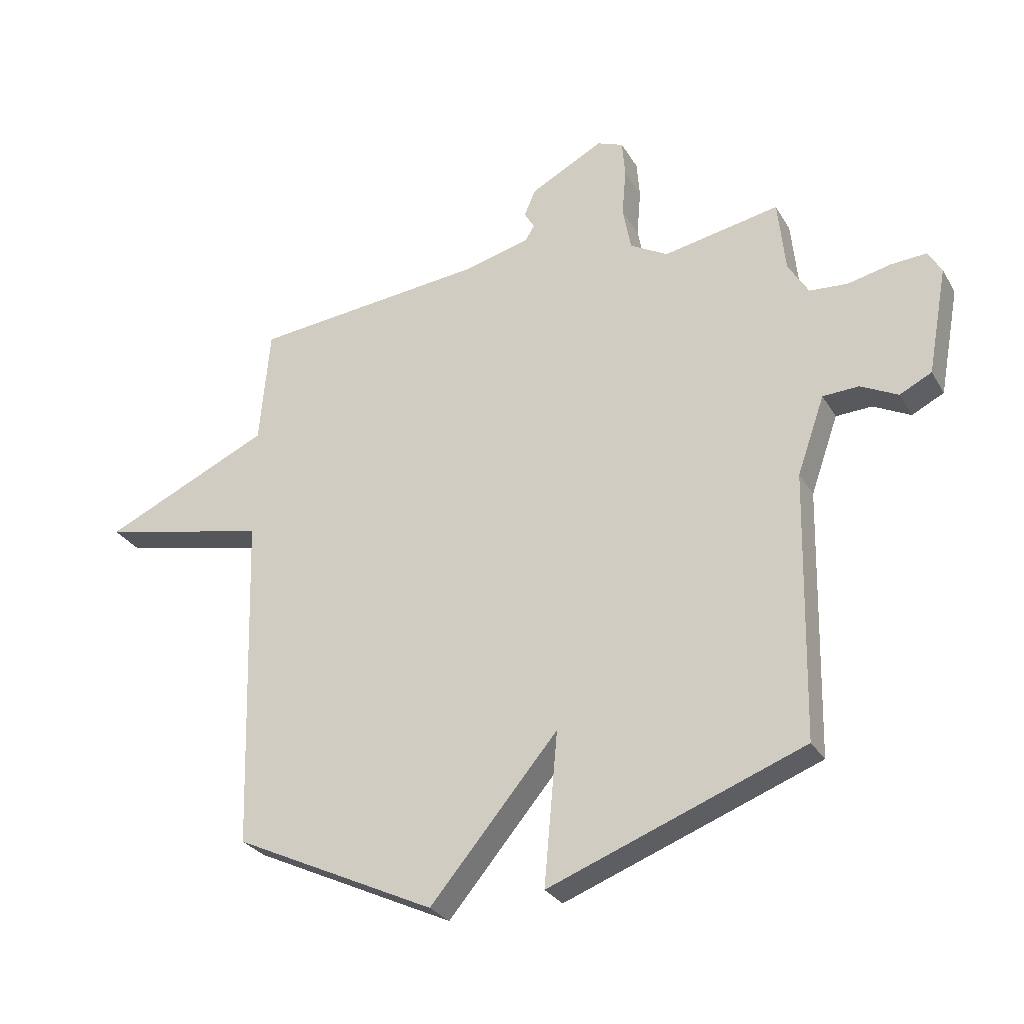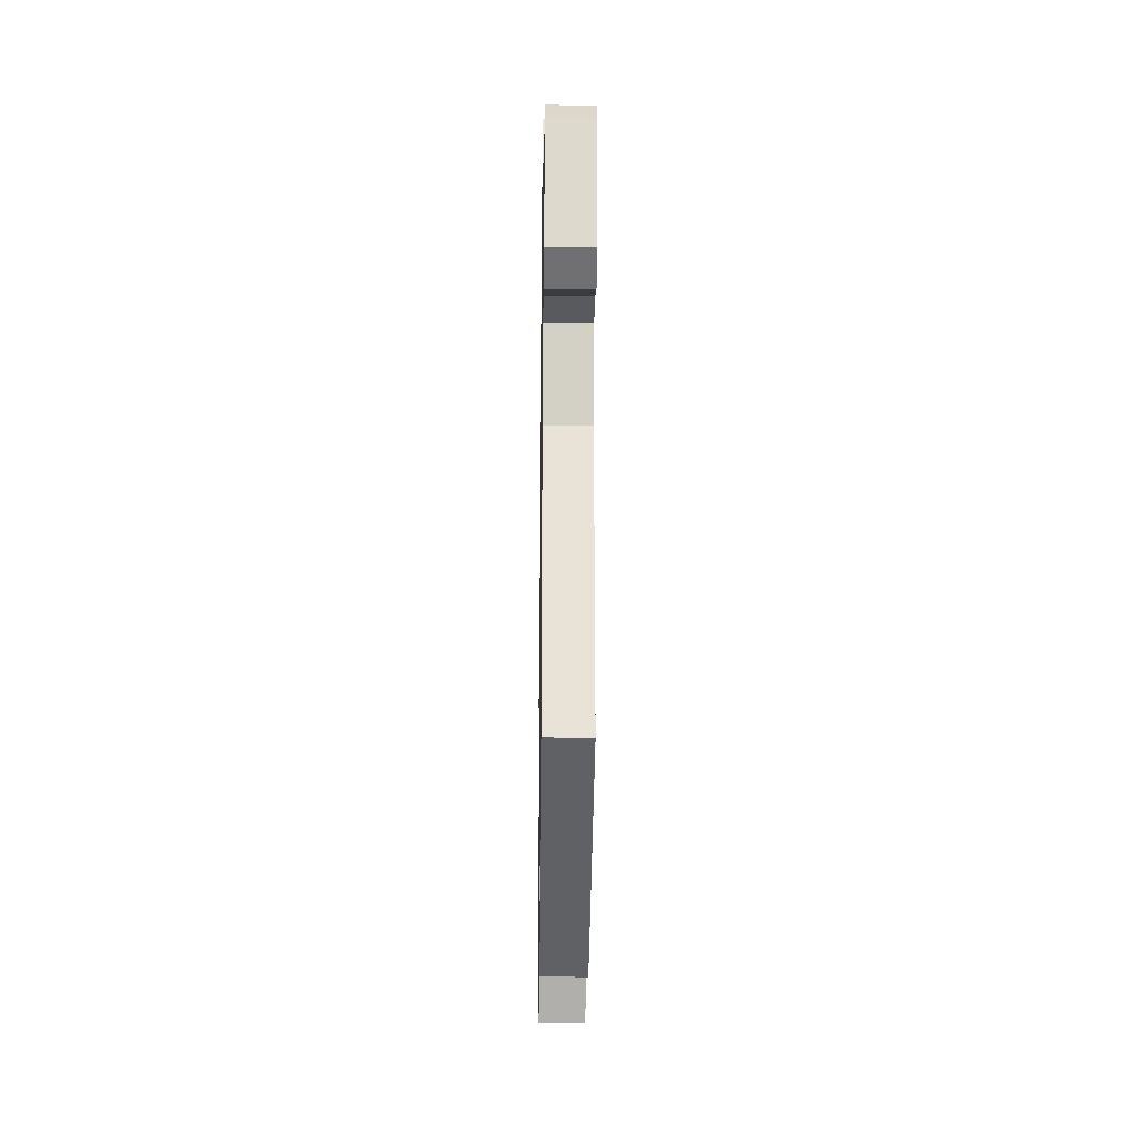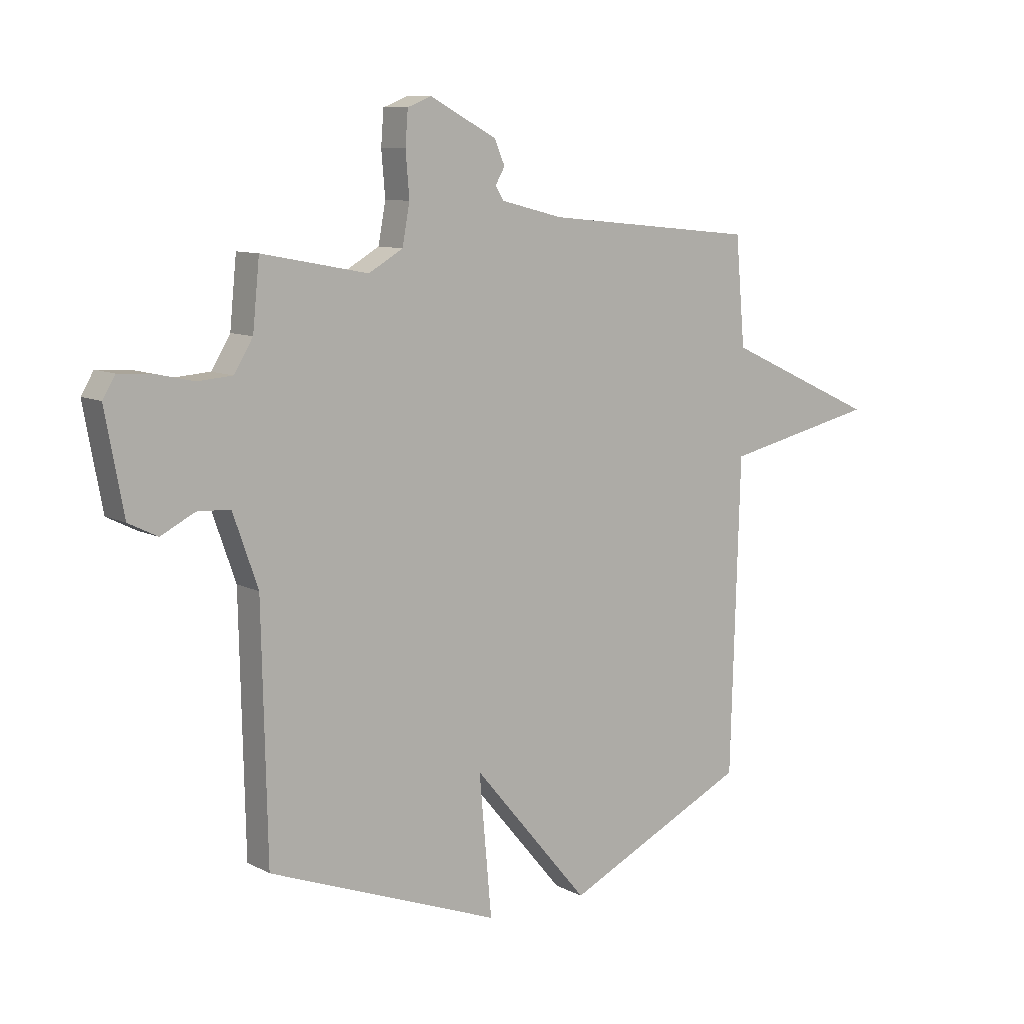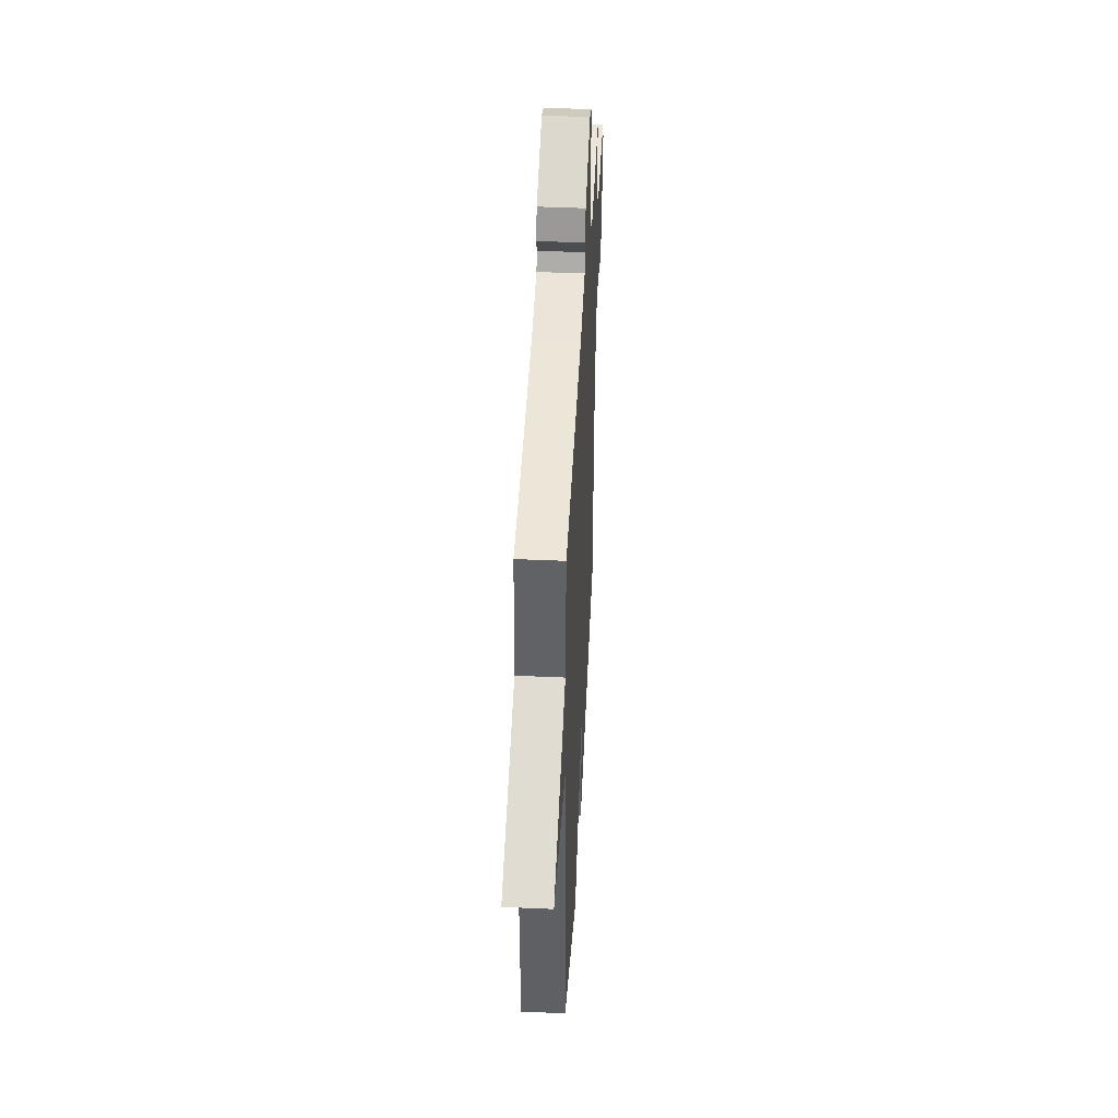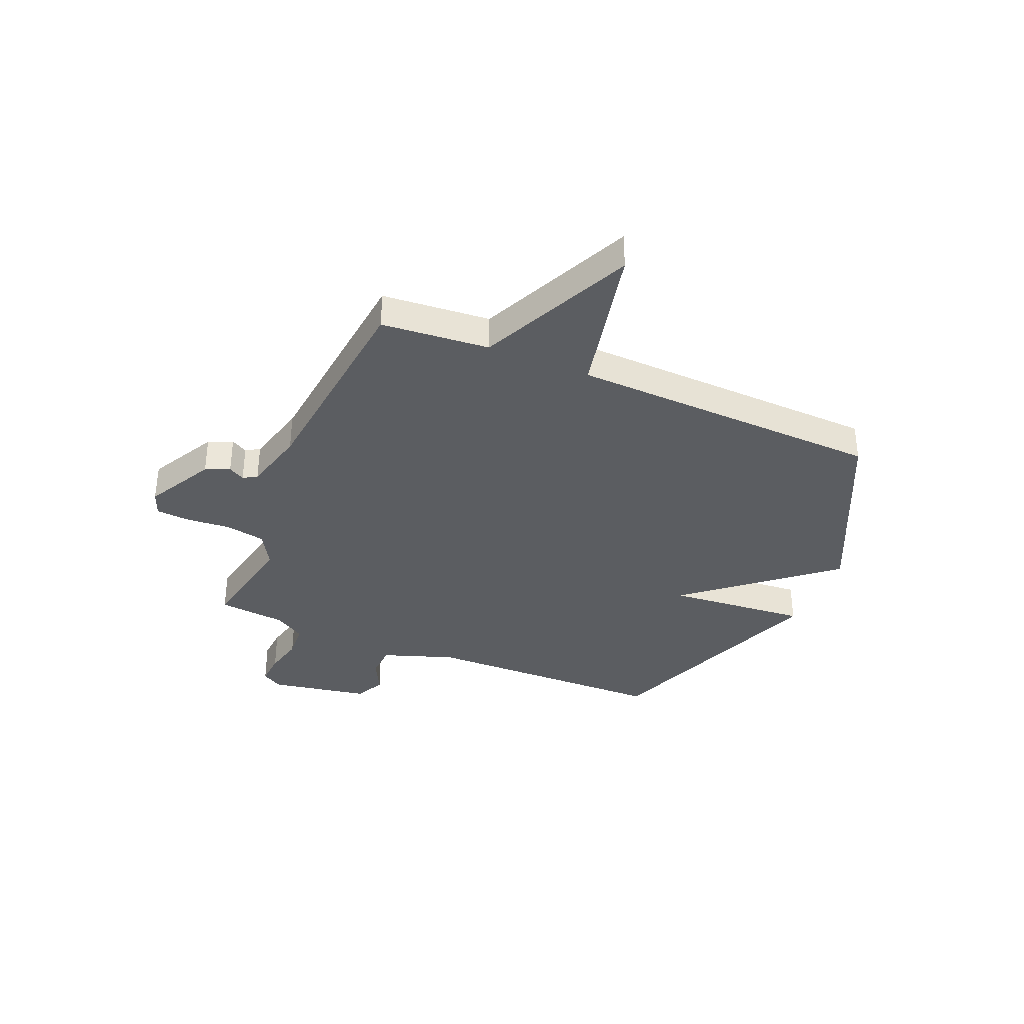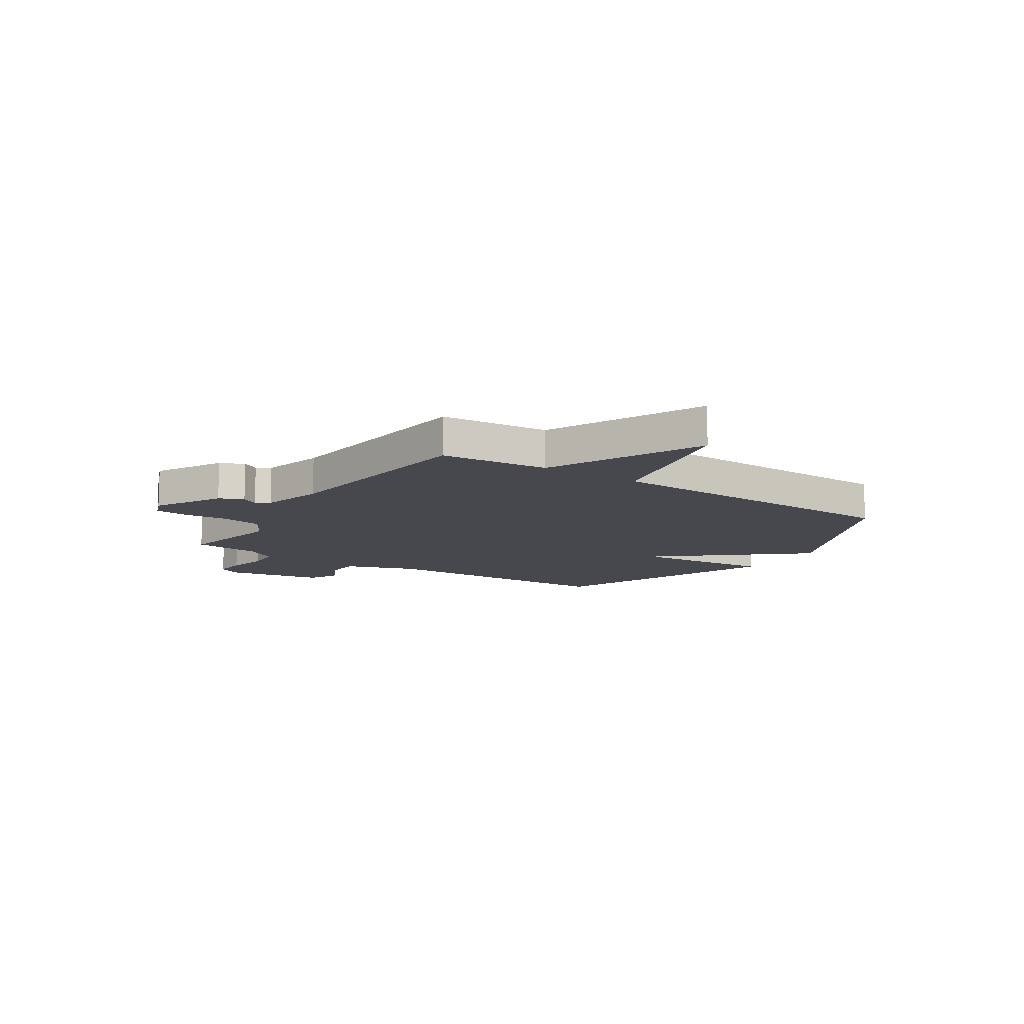
<metadata>
{"format":"obj","ext":"obj","renderer":"f3d","projection":"perspective","resolution":1024,"background":"white","views":[{"elev":-28.6,"azim":-155.1,"up":"+Z"},{"elev":-28.4,"azim":-90.8,"up":"+Z"},{"elev":9.4,"azim":-37.0,"up":"+Z"},{"elev":44.0,"azim":93.0,"up":"+Z"},{"elev":-36.1,"azim":67.0,"up":"+Y"},{"elev":-11.7,"azim":56.6,"up":"+Y"}]}
</metadata>
<code>
v 0.5 0.07 -0.5
v 0.146 0.07 -0.668
v -0.078 0.07 -0.402
v -0.054 0.07 -0.668
v -0.5 0.07 -0.5
v -0.51 0.07 -0.033
v -0.558 0.07 0.103
v -0.621 0.07 0.106
v -0.686 0.07 0.073
v -0.742 0.07 0.101
v -0.777 0.07 0.289
v -0.753 0.07 0.329
v -0.691 0.07 0.325
v -0.616 0.07 0.308
v -0.549 0.07 0.313
v -0.513 0.07 0.372
v -0.5 0.07 0.5
v -0.296 0.07 0.461
v -0.23 0.07 0.499
v -0.216 0.07 0.575
v -0.223 0.07 0.659
v -0.218 0.07 0.724
v -0.172 0.07 0.742
v -0.044 0.07 0.674
v -0.024 0.07 0.628
v -0.042 0.07 0.597
v -0.026 0.07 0.571
v 0.093 0.07 0.541
v 0.5 0.07 0.5
v 0.518 0.07 0.295
v 0.813 0.07 0.16
v 0.518 0.07 0.095
v 0.5 0 -0.5
v 0.146 0 -0.668
v -0.078 0 -0.402
v -0.054 0 -0.668
v -0.5 0 -0.5
v -0.51 0 -0.033
v -0.558 0 0.103
v -0.621 0 0.106
v -0.686 0 0.073
v -0.742 0 0.101
v -0.777 0 0.289
v -0.753 0 0.329
v -0.691 0 0.325
v -0.616 0 0.308
v -0.549 0 0.313
v -0.513 0 0.372
v -0.5 0 0.5
v -0.296 0 0.461
v -0.23 0 0.499
v -0.216 0 0.575
v -0.223 0 0.659
v -0.218 0 0.724
v -0.172 0 0.742
v -0.044 0 0.674
v -0.024 0 0.628
v -0.042 0 0.597
v -0.026 0 0.571
v 0.093 0 0.541
v 0.5 0 0.5
v 0.518 0 0.295
v 0.813 0 0.16
v 0.518 0 0.095
f 30 31 32
f 1 2 3
f 32 1 3
f 30 32 3
f 29 30 3
f 28 29 3
f 27 28 3
f 26 27 3
f 24 25 26
f 23 24 26
f 22 23 26
f 21 22 26
f 20 21 26
f 19 20 26 3
f 4 5 6
f 3 4 6
f 19 3 6
f 18 19 6
f 16 17 18 6
f 15 16 6 7
f 14 15 7 8
f 12 13 14
f 11 12 14
f 10 11 14
f 9 10 14
f 8 9 14
f 64 63 62
f 35 34 33
f 35 33 64
f 35 64 62
f 35 62 61
f 35 61 60
f 35 60 59
f 35 59 58
f 58 57 56
f 58 56 55
f 58 55 54
f 58 54 53
f 58 53 52
f 35 58 52 51
f 38 37 36
f 38 36 35
f 38 35 51
f 38 51 50
f 38 50 49 48
f 39 38 48 47
f 40 39 47 46
f 46 45 44
f 46 44 43
f 46 43 42
f 46 42 41
f 46 41 40
f 1 33 34 2
f 2 34 35 3
f 3 35 36 4
f 4 36 37 5
f 5 37 38 6
f 6 38 39 7
f 7 39 40 8
f 8 40 41 9
f 9 41 42 10
f 10 42 43 11
f 11 43 44 12
f 12 44 45 13
f 13 45 46 14
f 14 46 47 15
f 15 47 48 16
f 16 48 49 17
f 17 49 50 18
f 18 50 51 19
f 19 51 52 20
f 20 52 53 21
f 21 53 54 22
f 22 54 55 23
f 23 55 56 24
f 24 56 57 25
f 25 57 58 26
f 26 58 59 27
f 27 59 60 28
f 28 60 61 29
f 29 61 62 30
f 30 62 63 31
f 31 63 64 32
f 32 64 33 1

</code>
